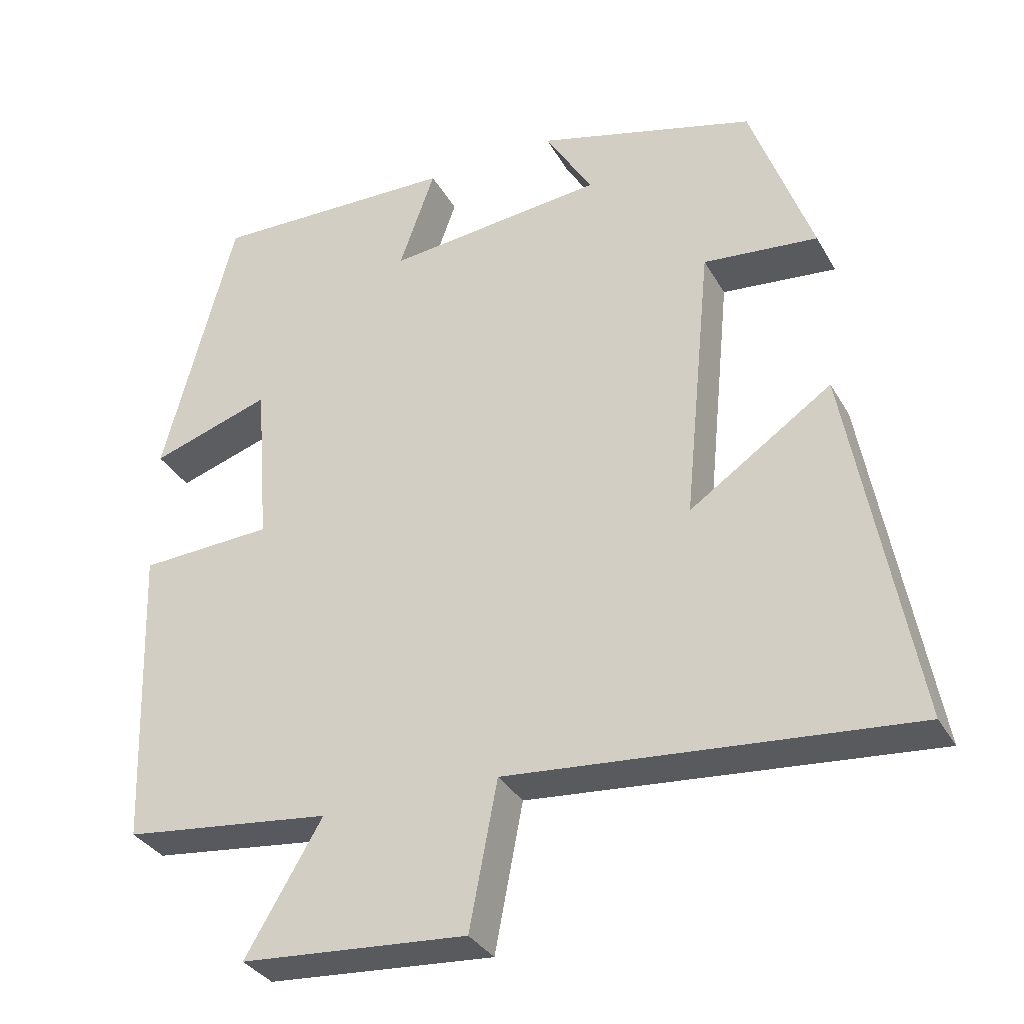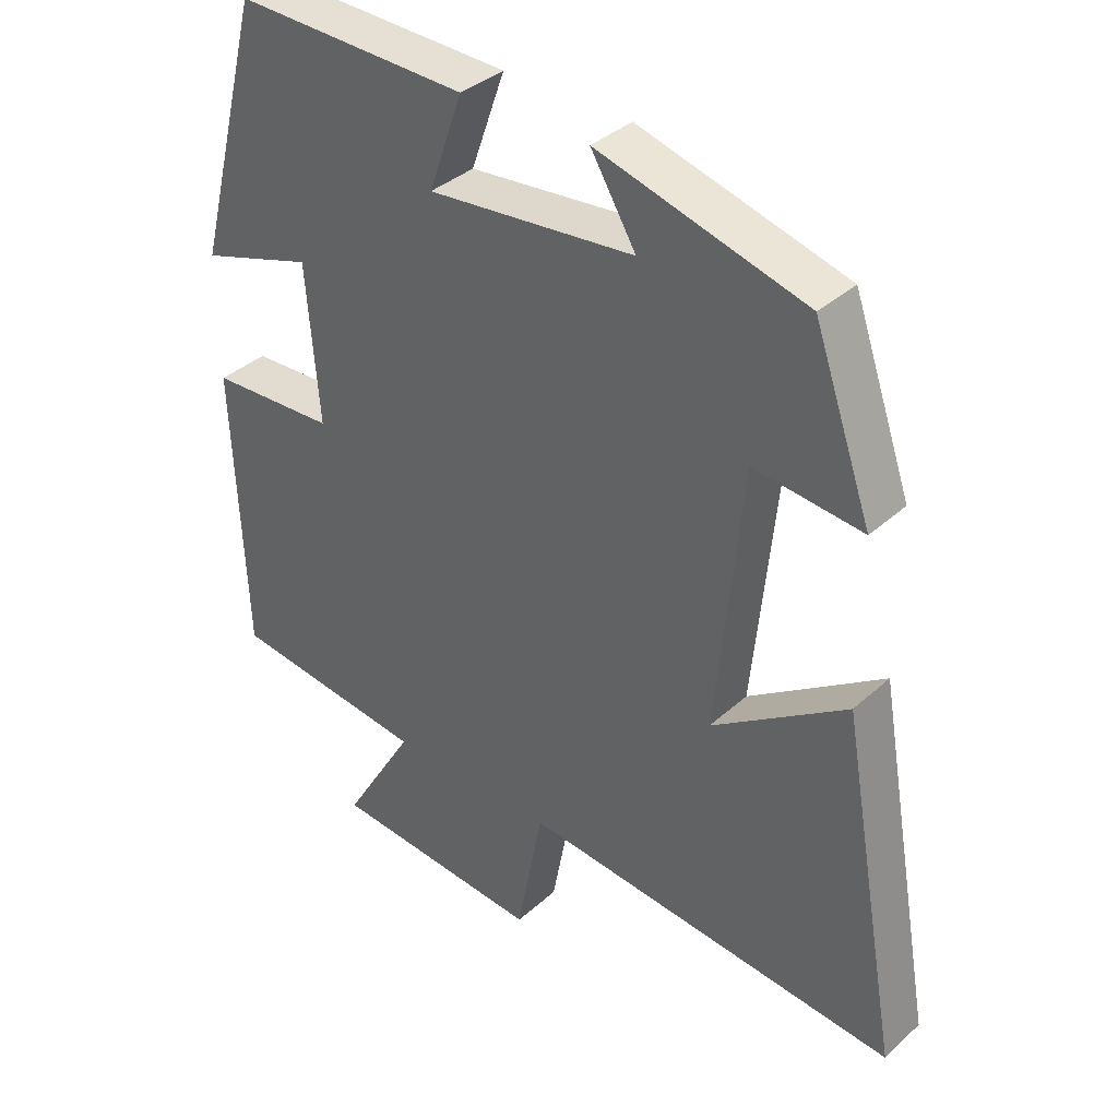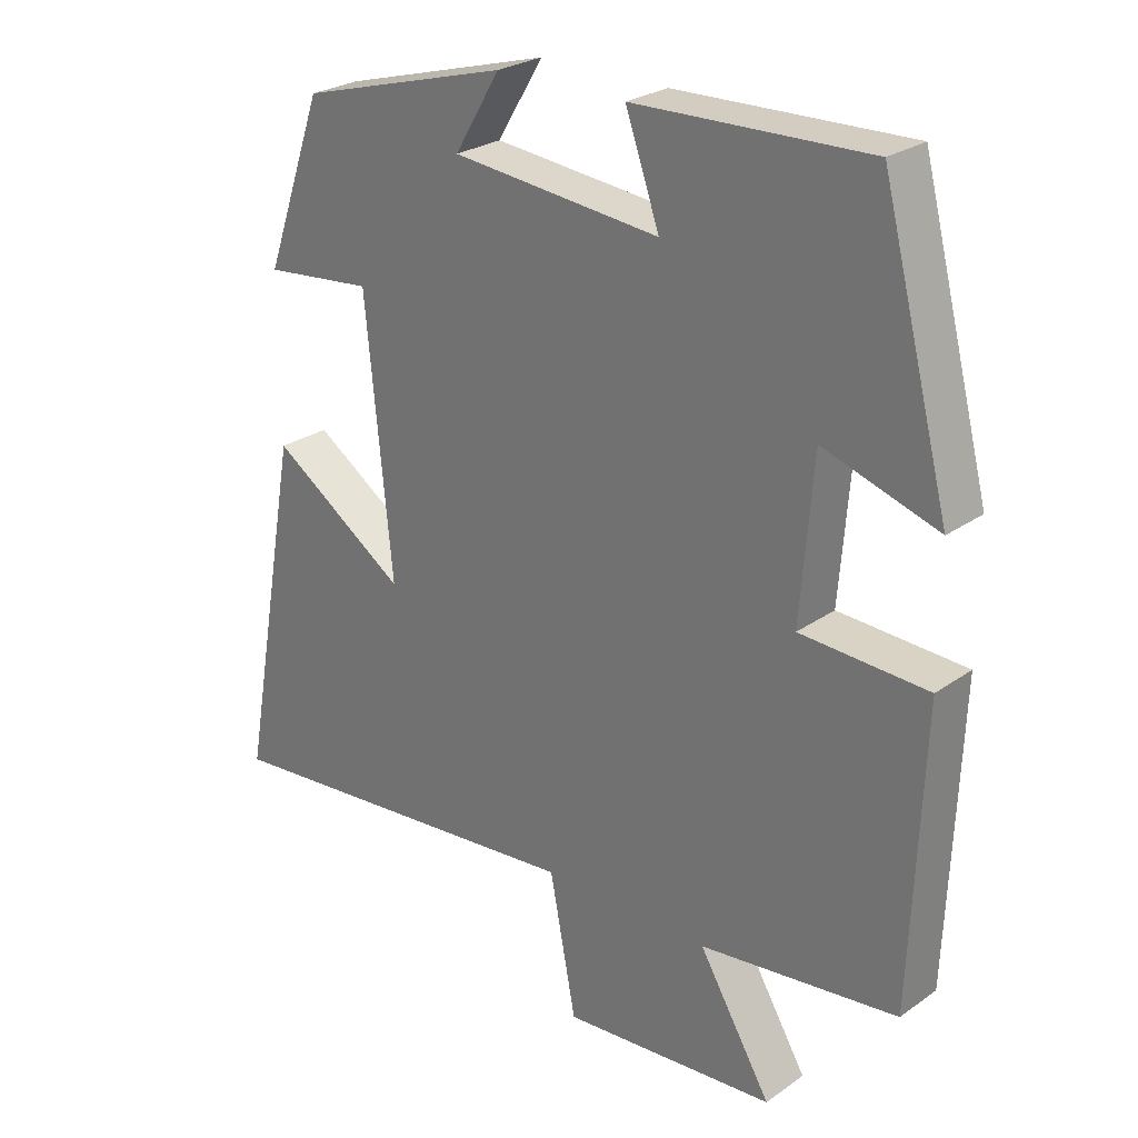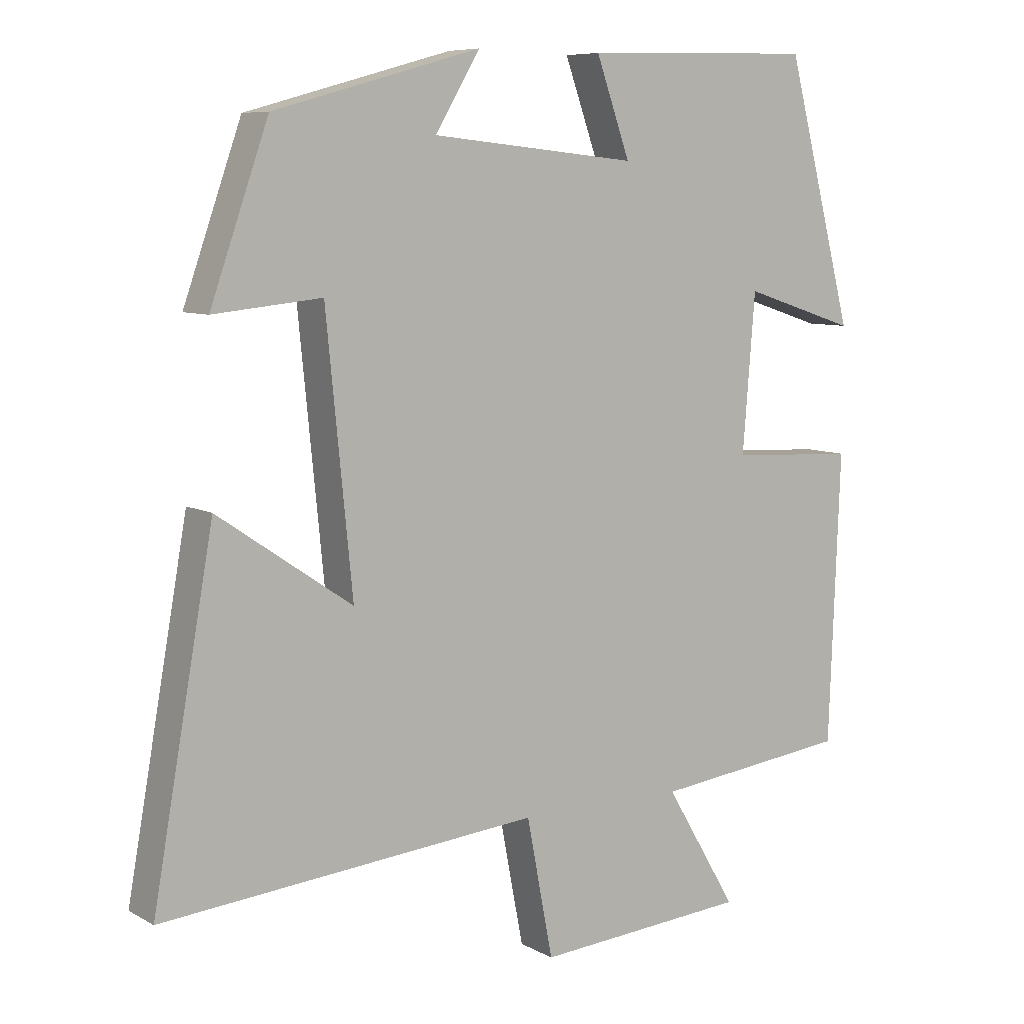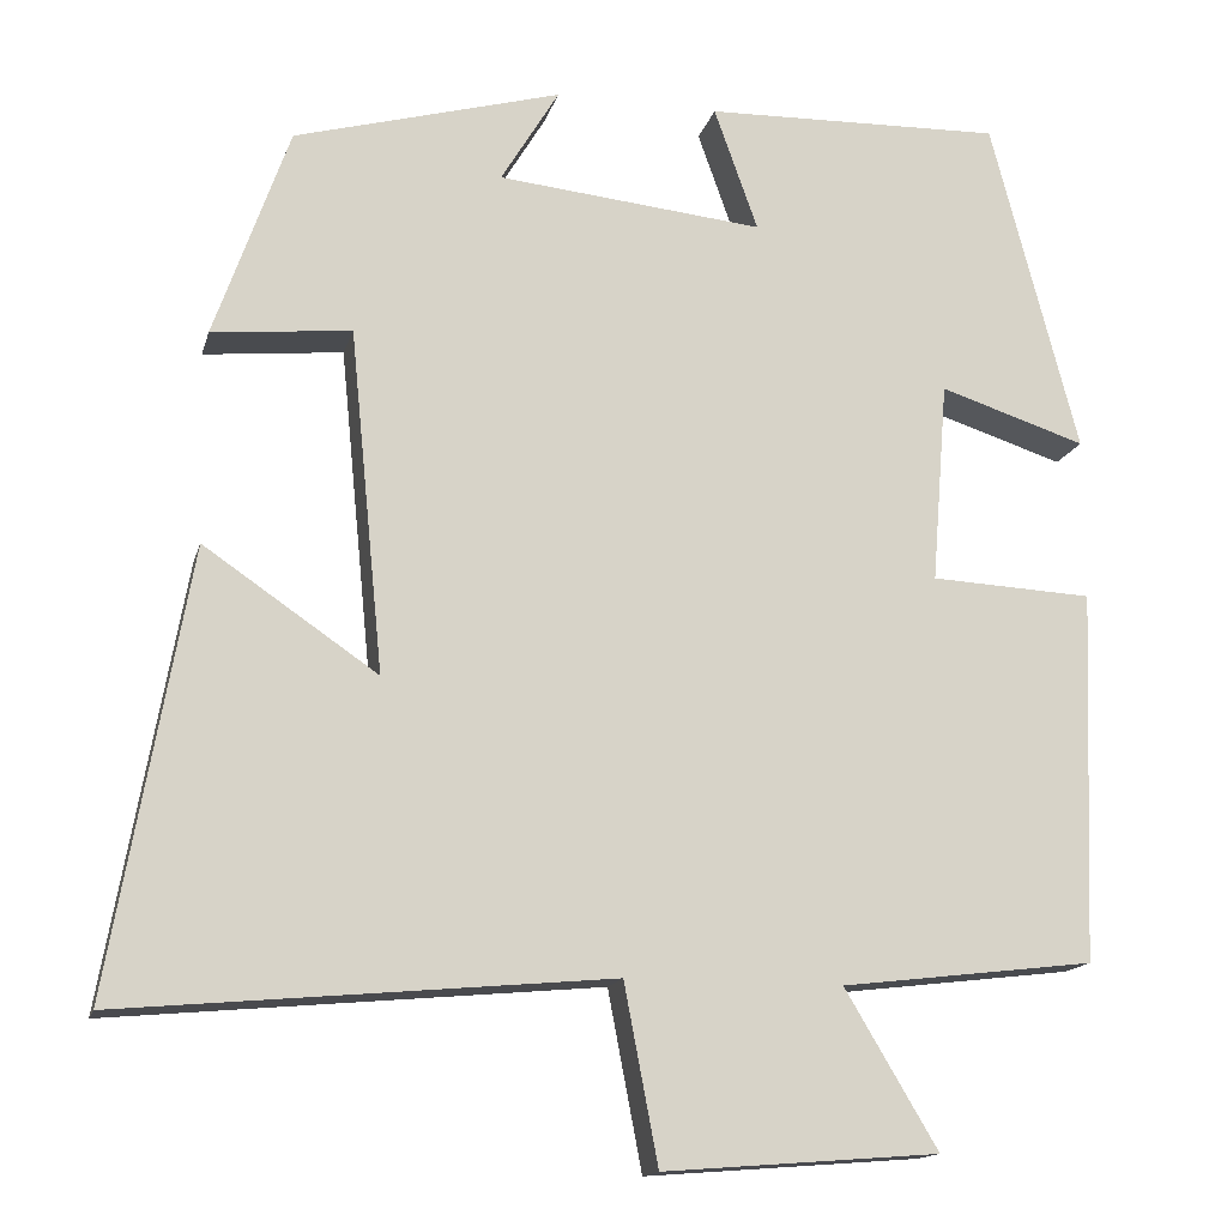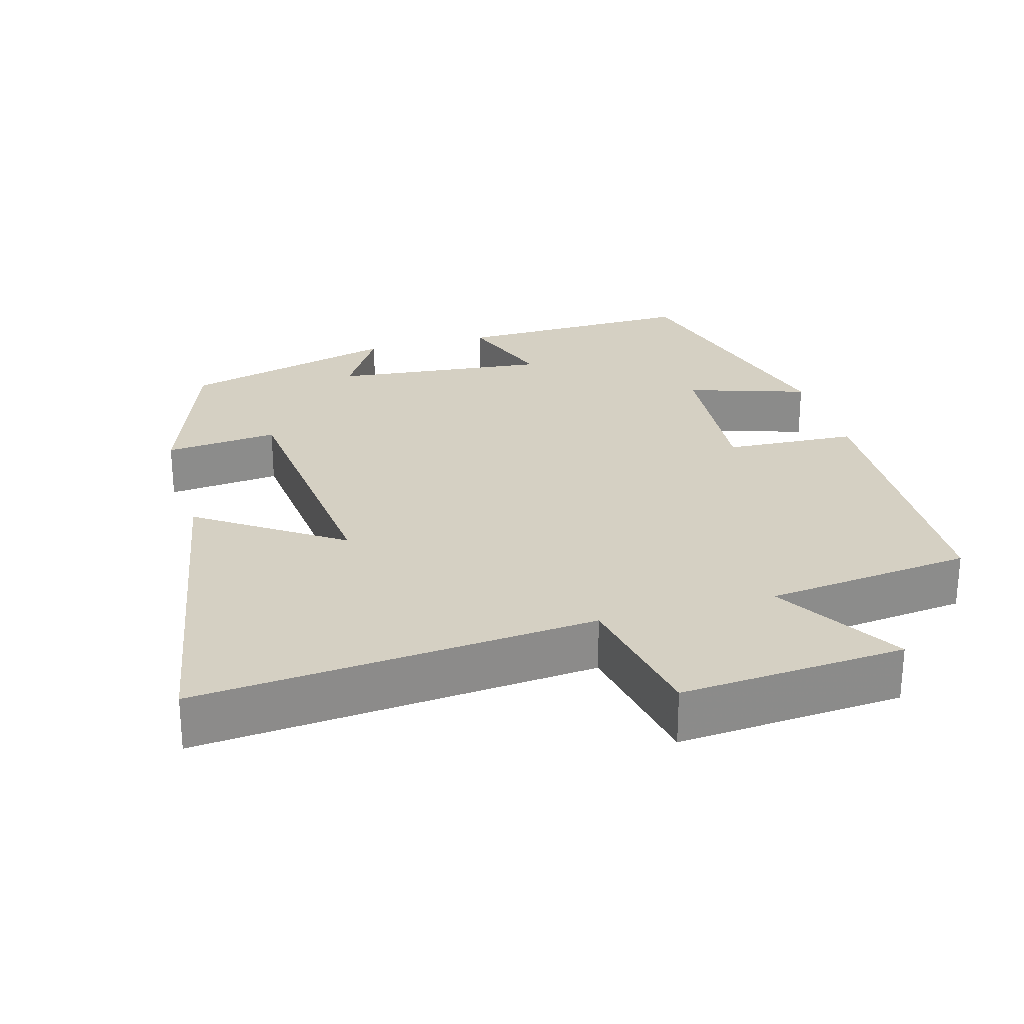
<metadata>
{"format":"obj","ext":"obj","renderer":"f3d","projection":"perspective","resolution":1024,"background":"white","views":[{"elev":-33.6,"azim":25.7,"up":"+Z"},{"elev":36.8,"azim":40.9,"up":"+Z"},{"elev":26.0,"azim":-138.0,"up":"+Z"},{"elev":7.8,"azim":145.8,"up":"+Z"},{"elev":-15.1,"azim":166.2,"up":"+Z"},{"elev":26.0,"azim":164.3,"up":"+Y"}]}
</metadata>
<code>
v 0.416 0.07 0.417
v 0.5 0.07 0.179
v 0.344 0.07 0.195
v 0.306 0.07 -0.189
v 0.5 0.07 -0.057
v 0.588 0.07 -0.55
v 0.042 0.07 -0.5
v 0.004 0.07 -0.699
v -0.304 0.07 -0.675
v -0.2 0.07 -0.5
v -0.484 0.07 -0.466
v -0.5 0.07 -0.049
v -0.318 0.07 -0.04
v -0.336 0.07 0.186
v -0.5 0.07 0.133
v -0.402 0.07 0.509
v -0.067 0.07 0.5
v -0.116 0.07 0.362
v 0.182 0.07 0.392
v 0.117 0.07 0.5
v 0.416 0 0.417
v 0.5 0 0.179
v 0.344 0 0.195
v 0.306 0 -0.189
v 0.5 0 -0.057
v 0.588 0 -0.55
v 0.042 0 -0.5
v 0.004 0 -0.699
v -0.304 0 -0.675
v -0.2 0 -0.5
v -0.484 0 -0.466
v -0.5 0 -0.049
v -0.318 0 -0.04
v -0.336 0 0.186
v -0.5 0 0.133
v -0.402 0 0.509
v -0.067 0 0.5
v -0.116 0 0.362
v 0.182 0 0.392
v 0.117 0 0.5
f 1 2 3
f 20 1 3
f 19 20 3
f 18 19 3 4
f 16 17 18
f 15 16 18
f 14 15 18
f 13 14 18 4
f 12 13 4
f 11 12 4
f 10 11 4
f 7 8 9 10
f 7 10 4
f 4 5 6 7
f 23 22 21
f 23 21 40
f 23 40 39
f 24 23 39 38
f 38 37 36
f 38 36 35
f 38 35 34
f 24 38 34 33
f 24 33 32
f 24 32 31
f 24 31 30
f 30 29 28 27
f 24 30 27
f 27 26 25 24
f 1 21 22 2
f 2 22 23 3
f 3 23 24 4
f 4 24 25 5
f 5 25 26 6
f 6 26 27 7
f 7 27 28 8
f 8 28 29 9
f 9 29 30 10
f 10 30 31 11
f 11 31 32 12
f 12 32 33 13
f 13 33 34 14
f 14 34 35 15
f 15 35 36 16
f 16 36 37 17
f 17 37 38 18
f 18 38 39 19
f 19 39 40 20
f 20 40 21 1

</code>
